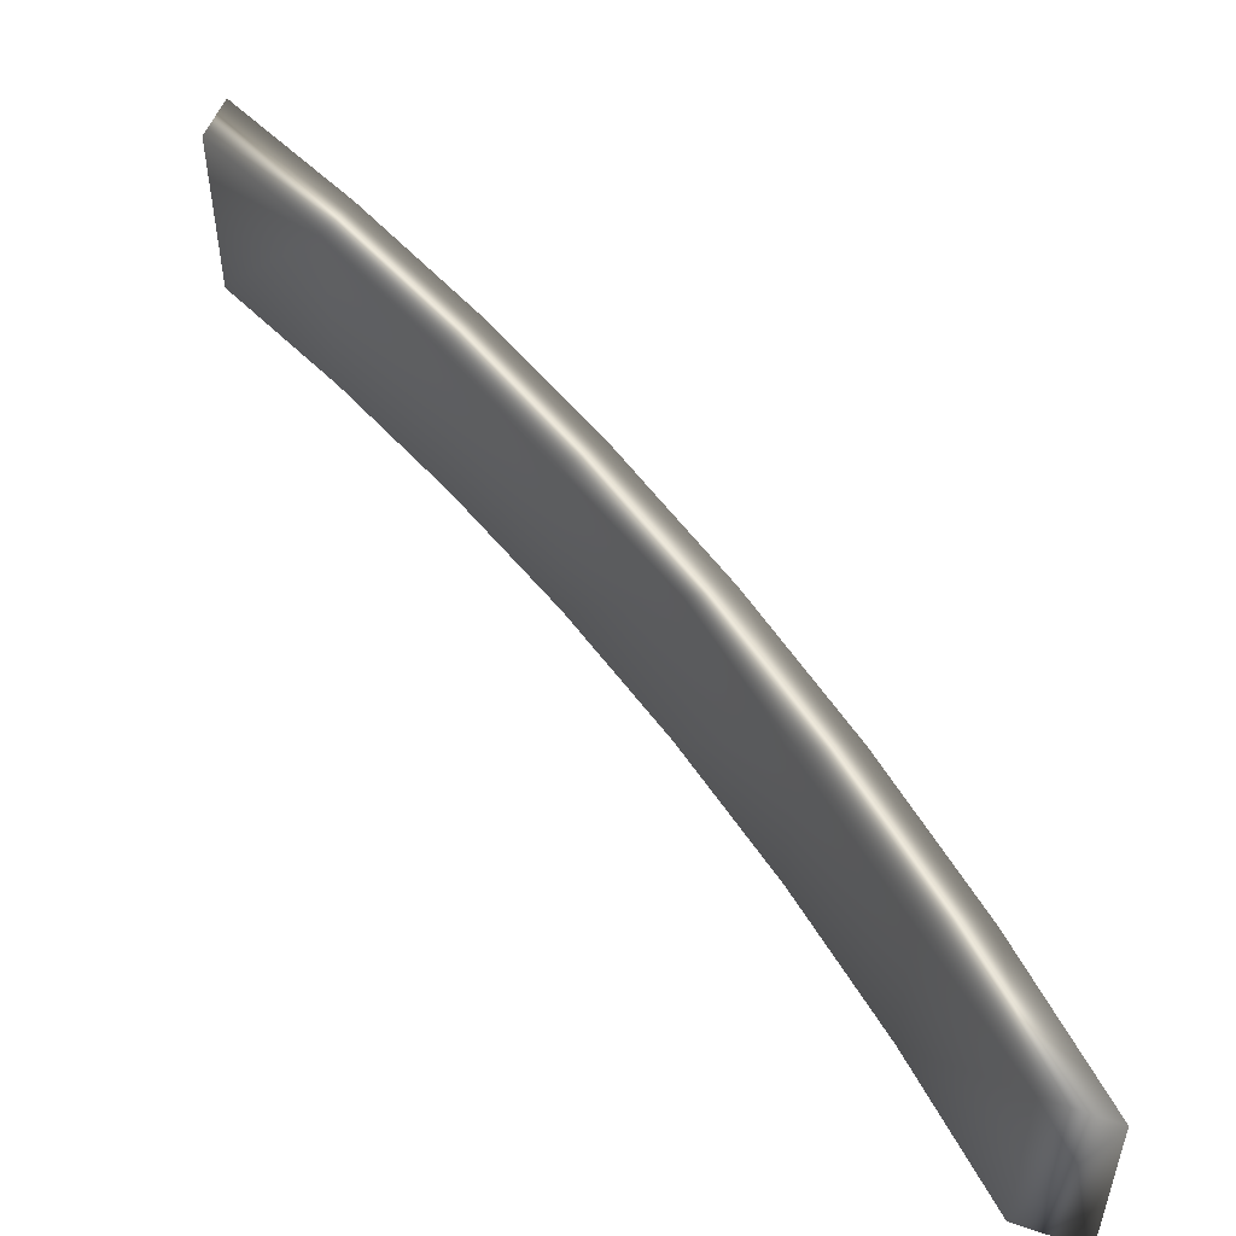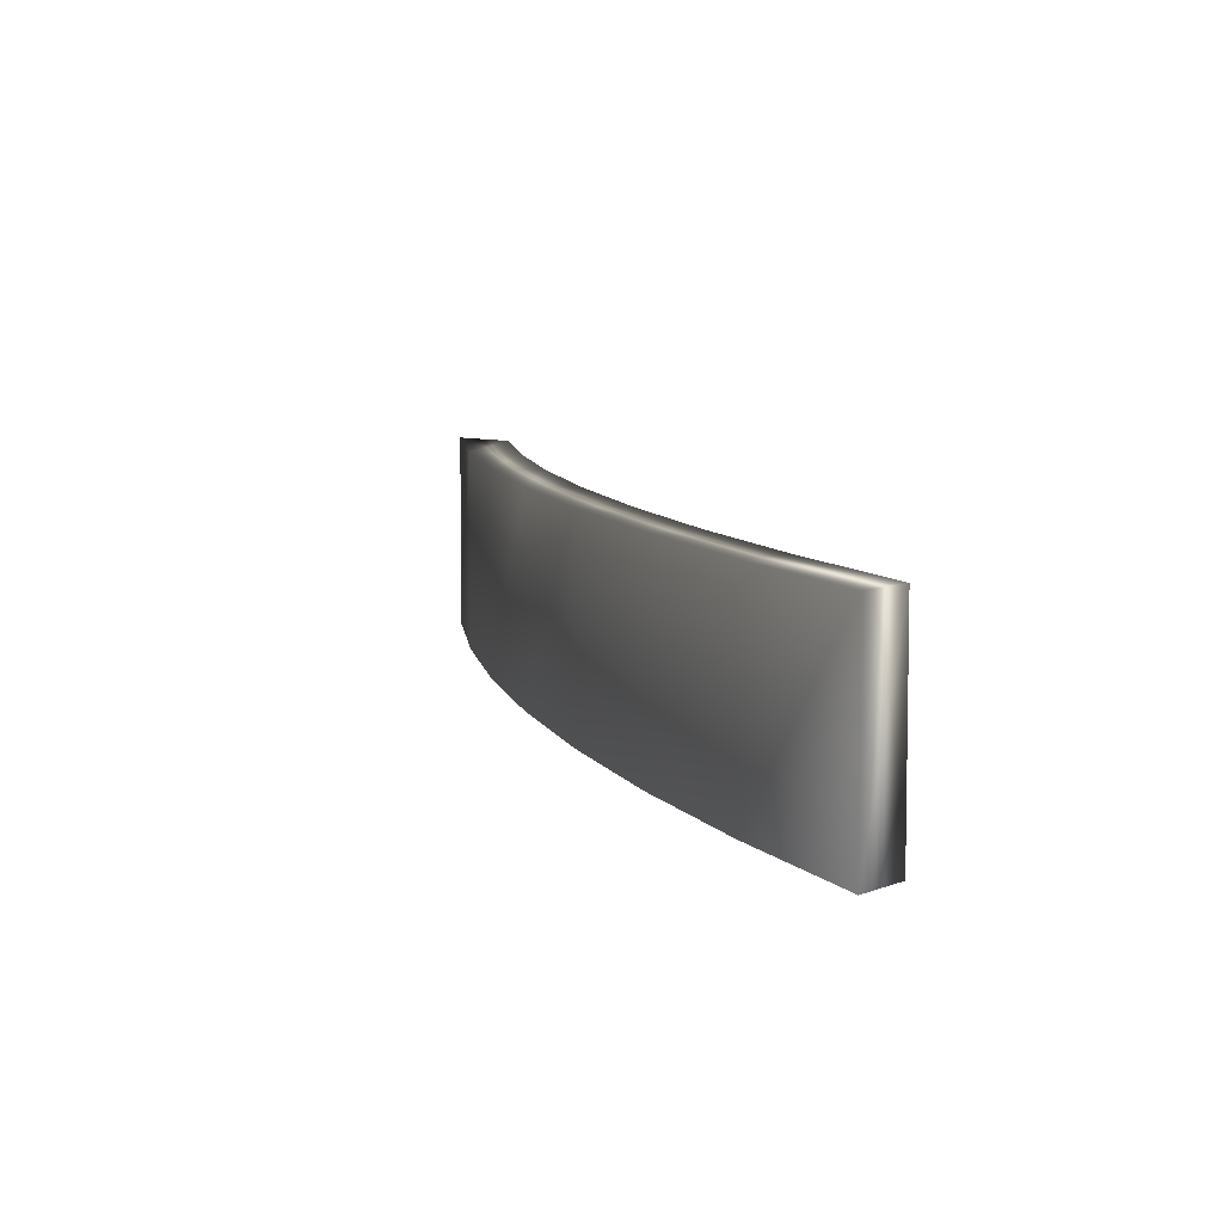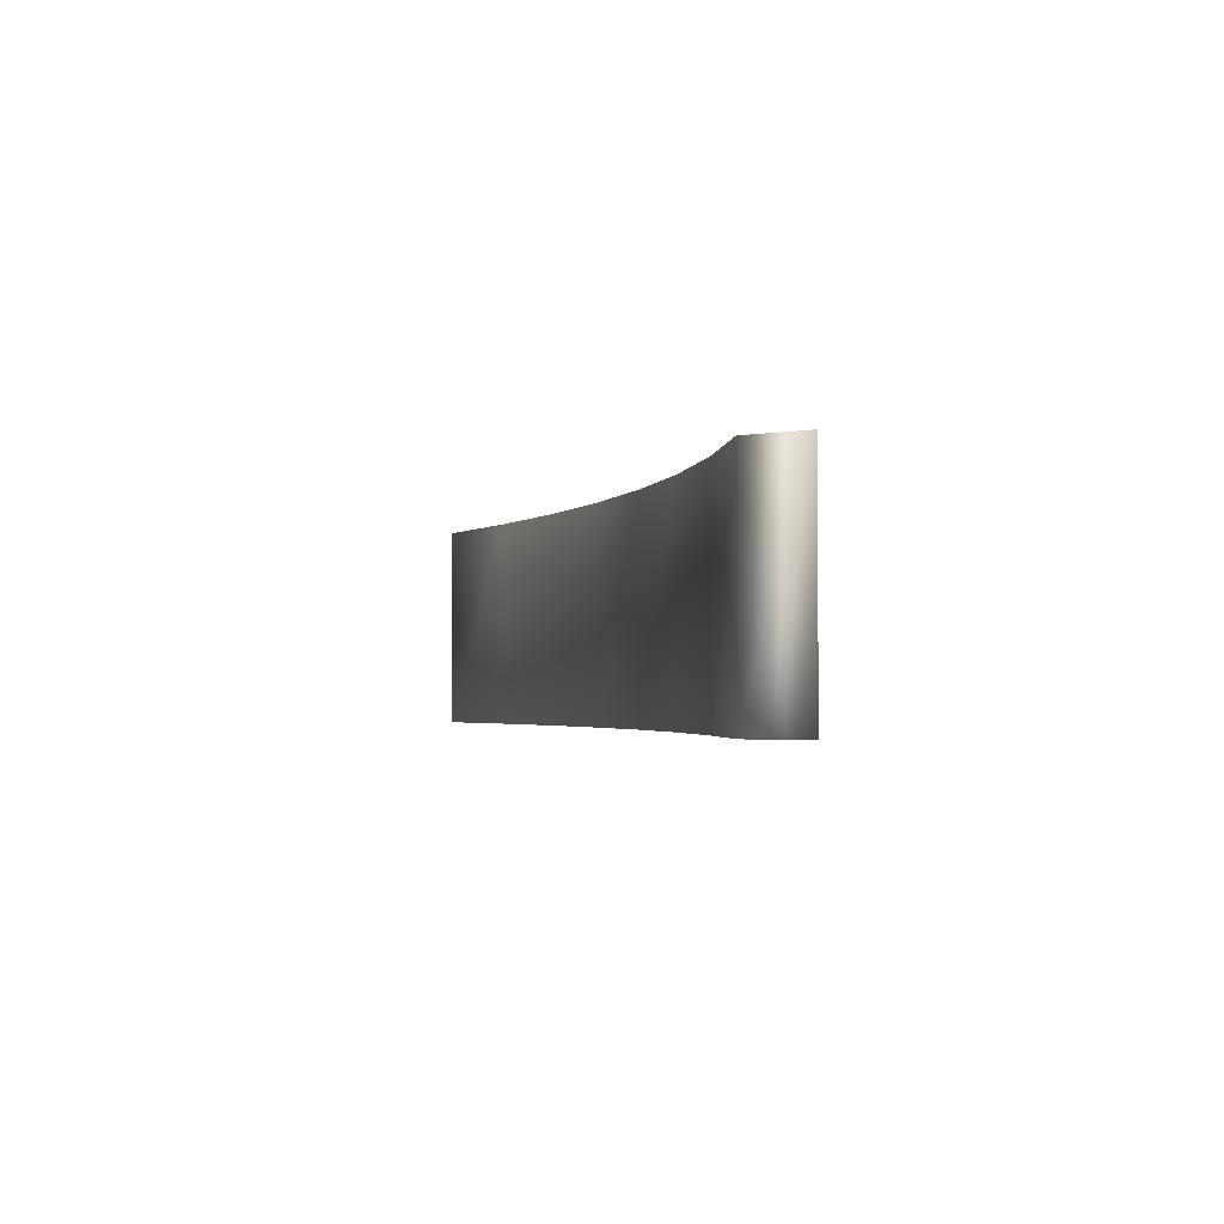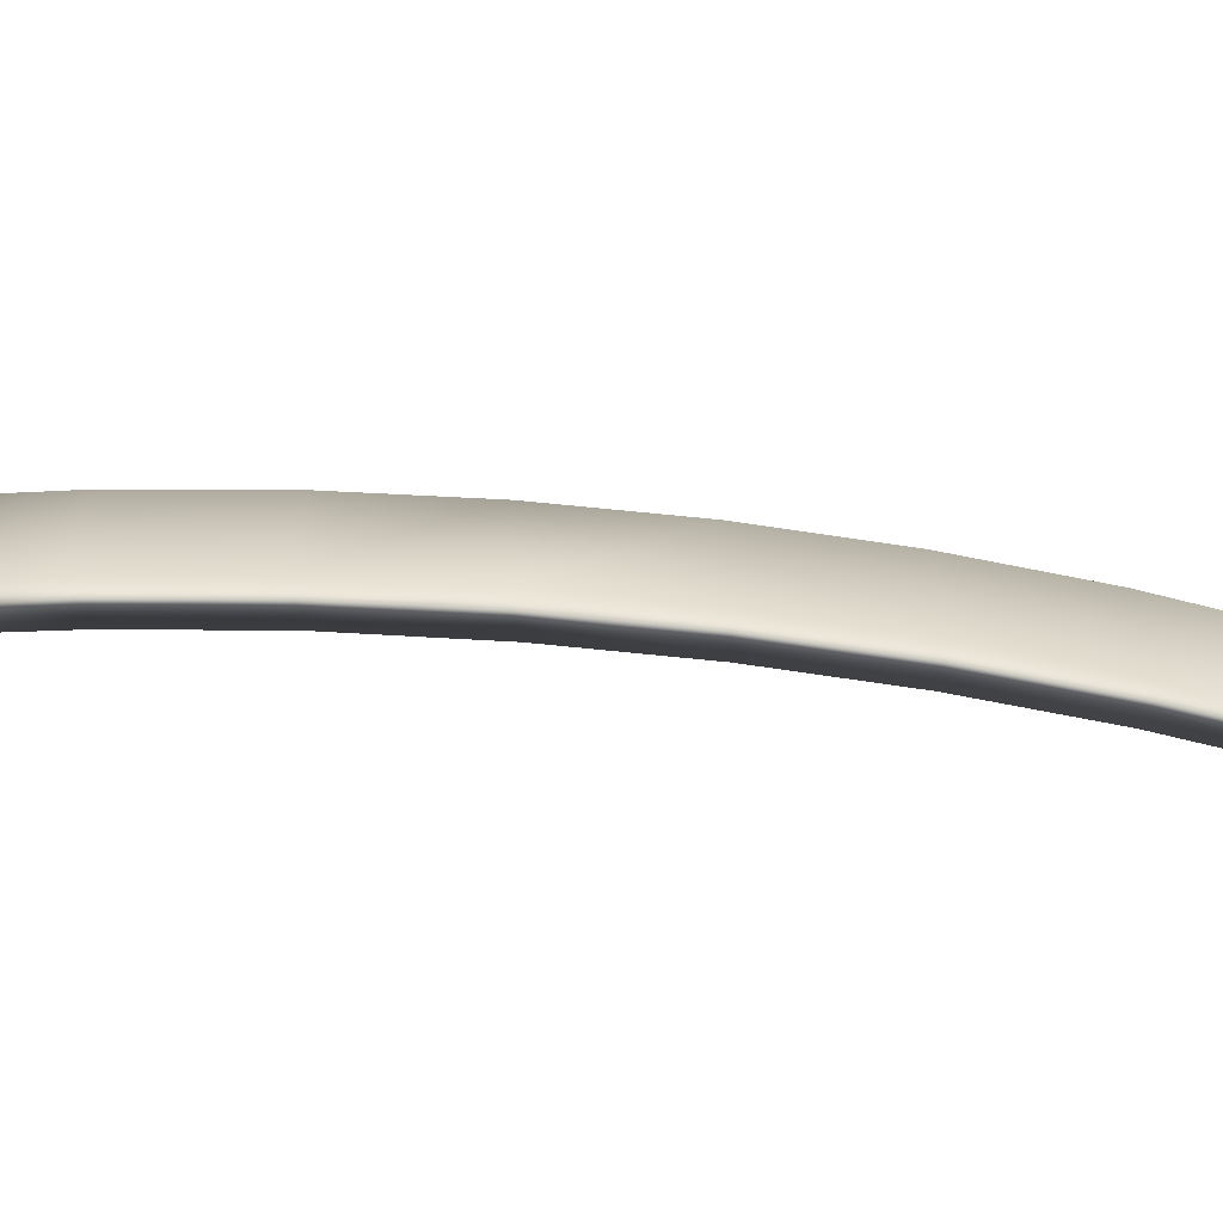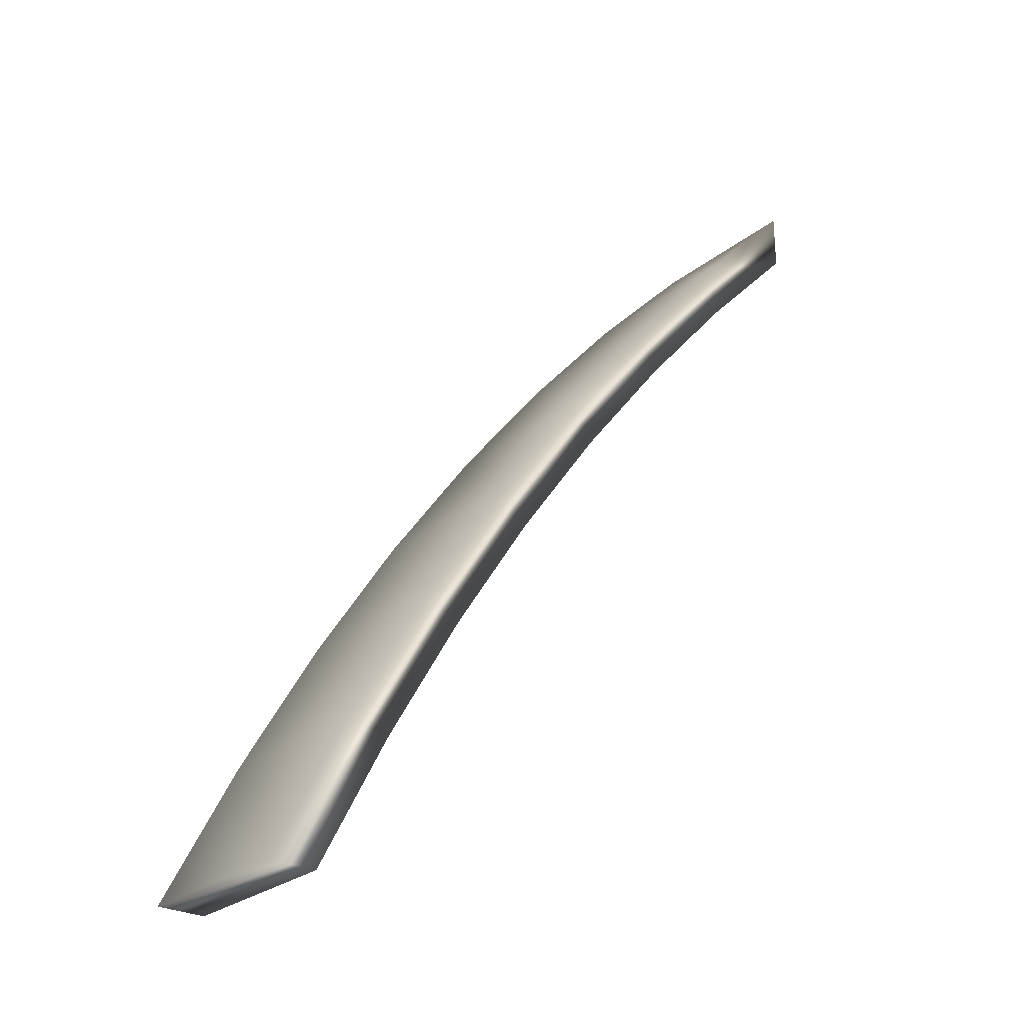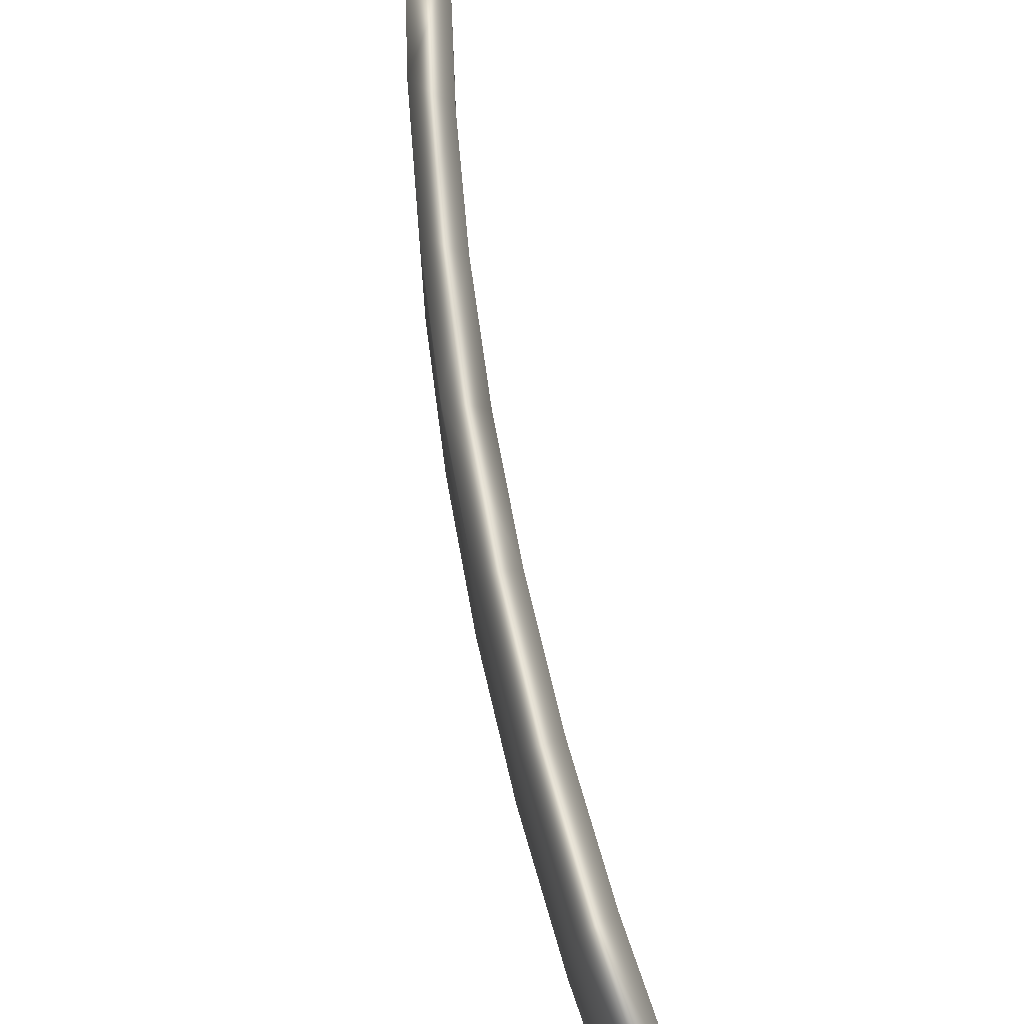
<metadata>
{"format":"obj","ext":"obj","renderer":"f3d","projection":"perspective","resolution":1024,"background":"white","views":[{"elev":52.5,"azim":-70.0,"up":"+Y"},{"elev":7.9,"azim":129.9,"up":"+Y"},{"elev":-1.6,"azim":-47.5,"up":"+Y"},{"elev":-67.2,"azim":48.5,"up":"+Y"},{"elev":-26.9,"azim":140.7,"up":"+Z"},{"elev":69.2,"azim":134.0,"up":"+Y"}]}
</metadata>
<code>
v 29.17 3.583 241.1
v 29.17 0.1667 241.1
v 29.17 3.583 242.3
v 29.17 0.1667 242.3
v 42.04 3.583 224.4
v 41.11 3.583 224.4
v 40.59 3.583 227.2
v 39.75 3.583 227
v 39.01 3.583 229.9
v 38.27 3.583 229.5
v 37.3 3.583 232.6
v 36.68 3.583 232
v 35.45 3.583 235.2
v 34.96 3.583 234.4
v 33.14 3.583 236.7
v 33.48 3.583 237.6
v 31.21 3.583 239
v 31.38 3.583 240
v 31.21 0.1667 239
v 33.14 0.1667 236.7
v 34.96 0.1667 234.4
v 36.68 0.1667 232
v 38.27 0.1667 229.5
v 39.75 0.1667 227
v 41.11 0.1667 224.4
v 42.04 0.1667 224.4
v 40.59 0.1667 227.2
v 39.01 0.1667 229.9
v 37.3 0.1667 232.6
v 35.45 0.1667 235.2
v 33.48 0.1667 237.6
v 31.38 0.1667 240
f 1 2 3
f 3 2 4
f 5 6 7
f 7 6 8
f 7 8 9
f 9 8 10
f 9 10 11
f 11 10 12
f 11 12 13
f 13 12 14
f 13 14 15
f 13 15 16
f 16 15 17
f 16 17 18
f 18 17 1
f 18 1 3
f 2 1 19
f 19 1 17
f 19 17 20
f 20 17 15
f 20 15 21
f 21 15 14
f 21 14 22
f 22 14 12
f 22 12 23
f 23 12 10
f 23 10 24
f 24 10 8
f 24 8 25
f 25 8 6
f 26 5 27
f 27 5 7
f 27 7 28
f 28 7 9
f 28 9 29
f 29 9 11
f 29 11 30
f 30 11 13
f 30 13 31
f 31 13 16
f 31 16 32
f 32 16 18
f 32 18 4
f 4 18 3
f 26 27 25
f 25 27 24
f 24 27 28
f 24 28 23
f 23 28 29
f 23 29 22
f 22 29 30
f 22 30 21
f 21 30 20
f 20 30 31
f 20 31 19
f 19 31 32
f 19 32 2
f 2 32 4
f 5 26 6
f 6 26 25

</code>
